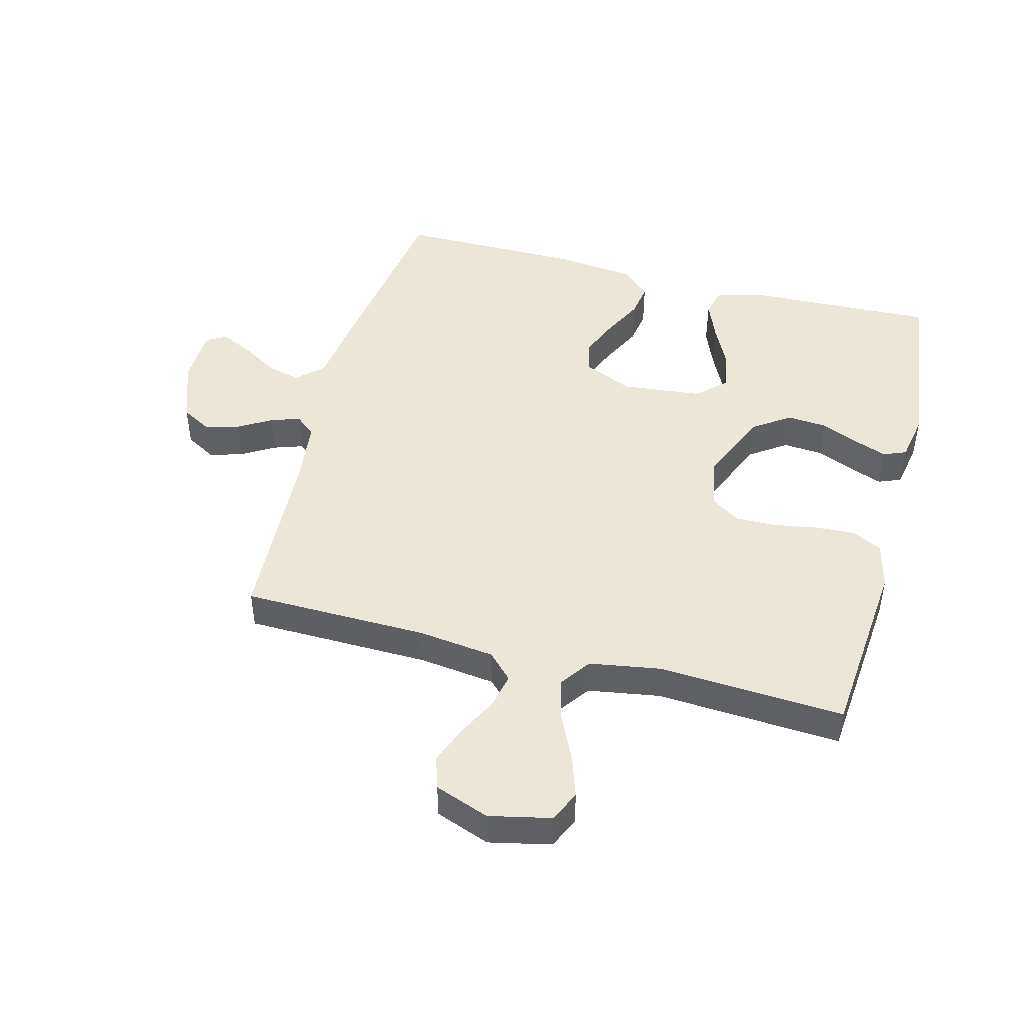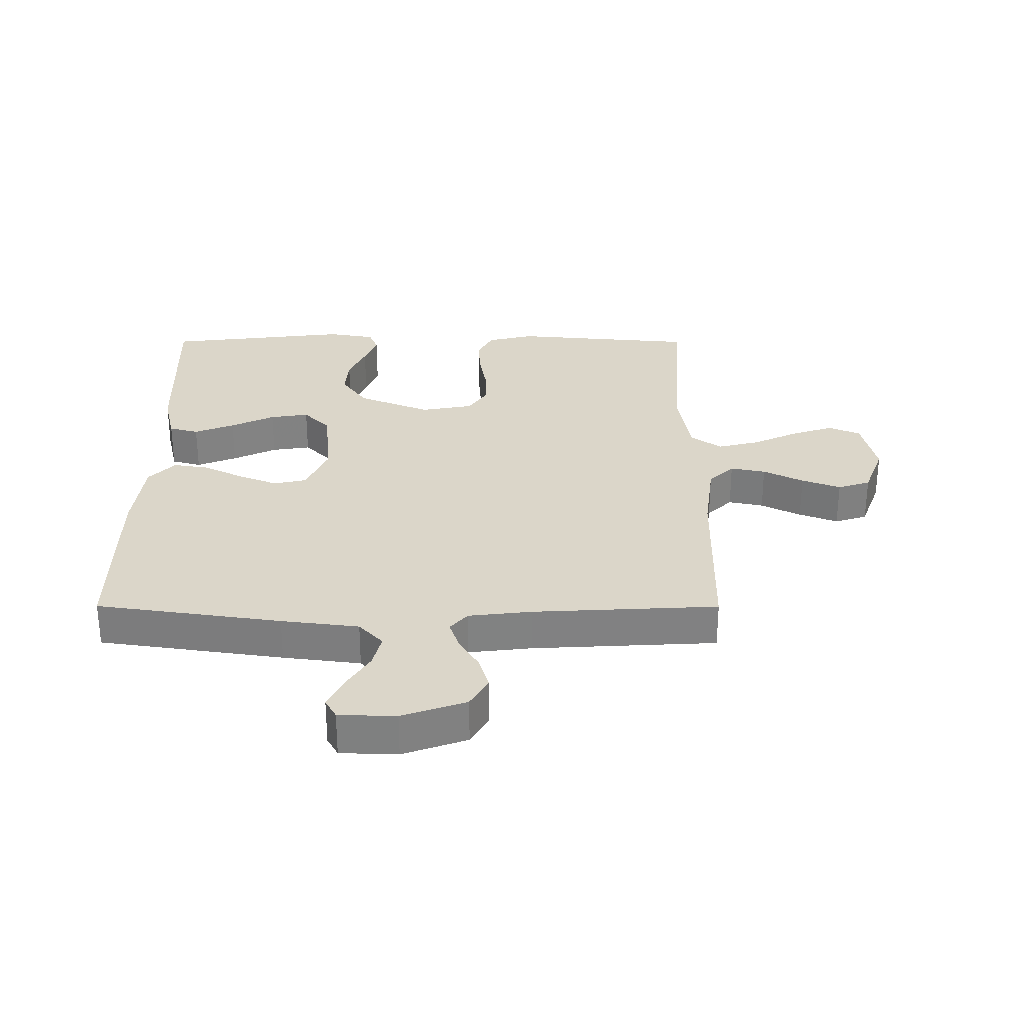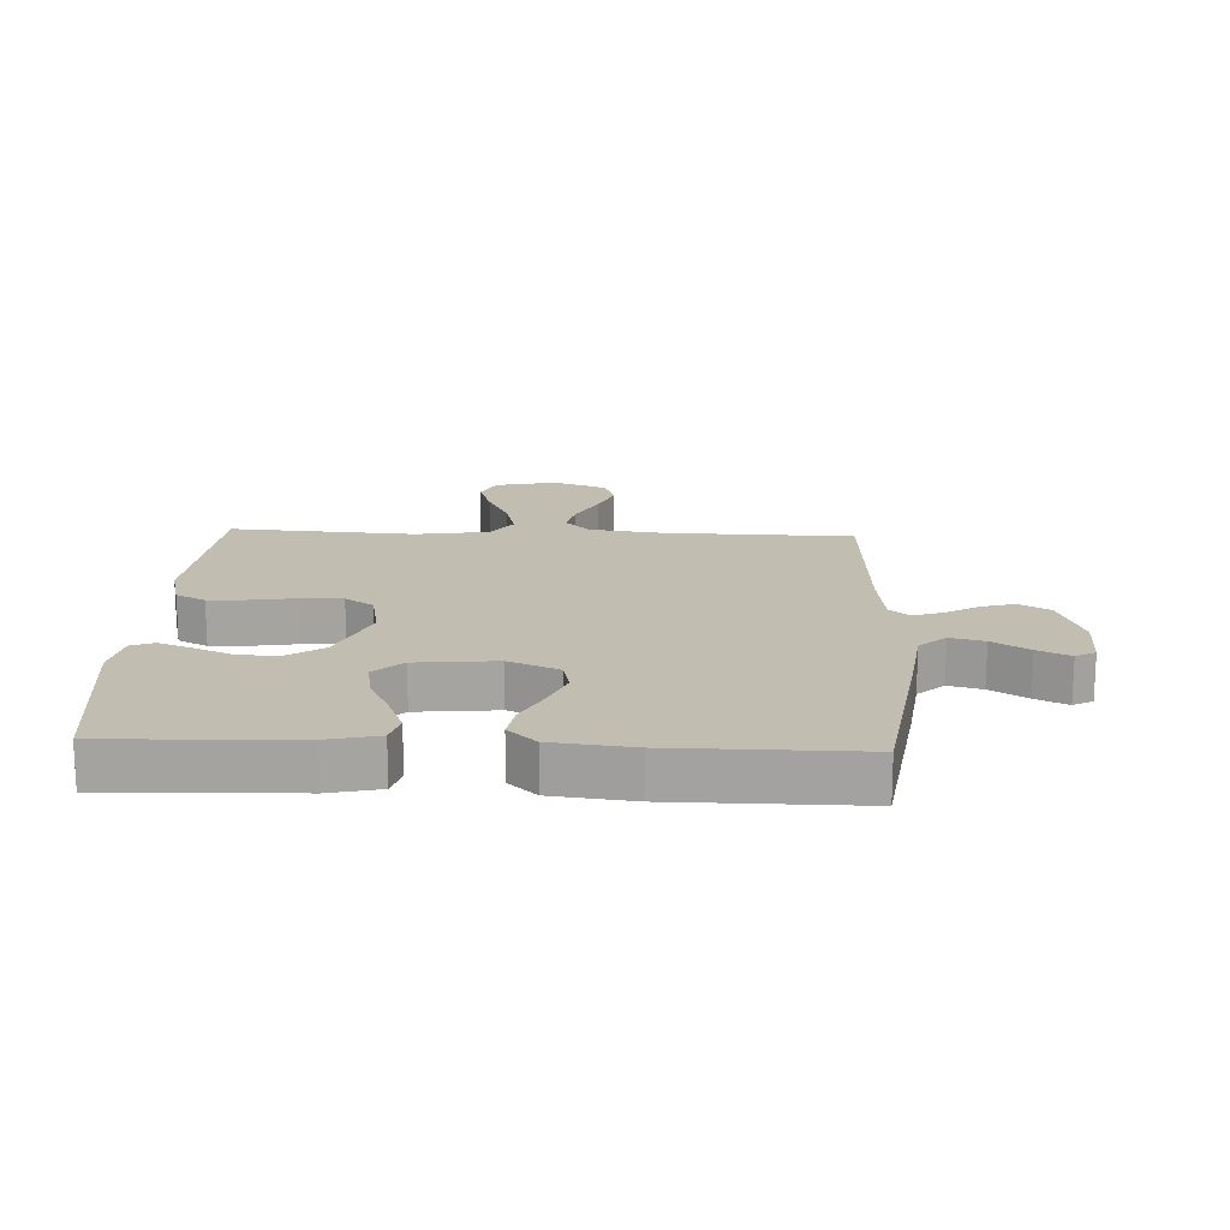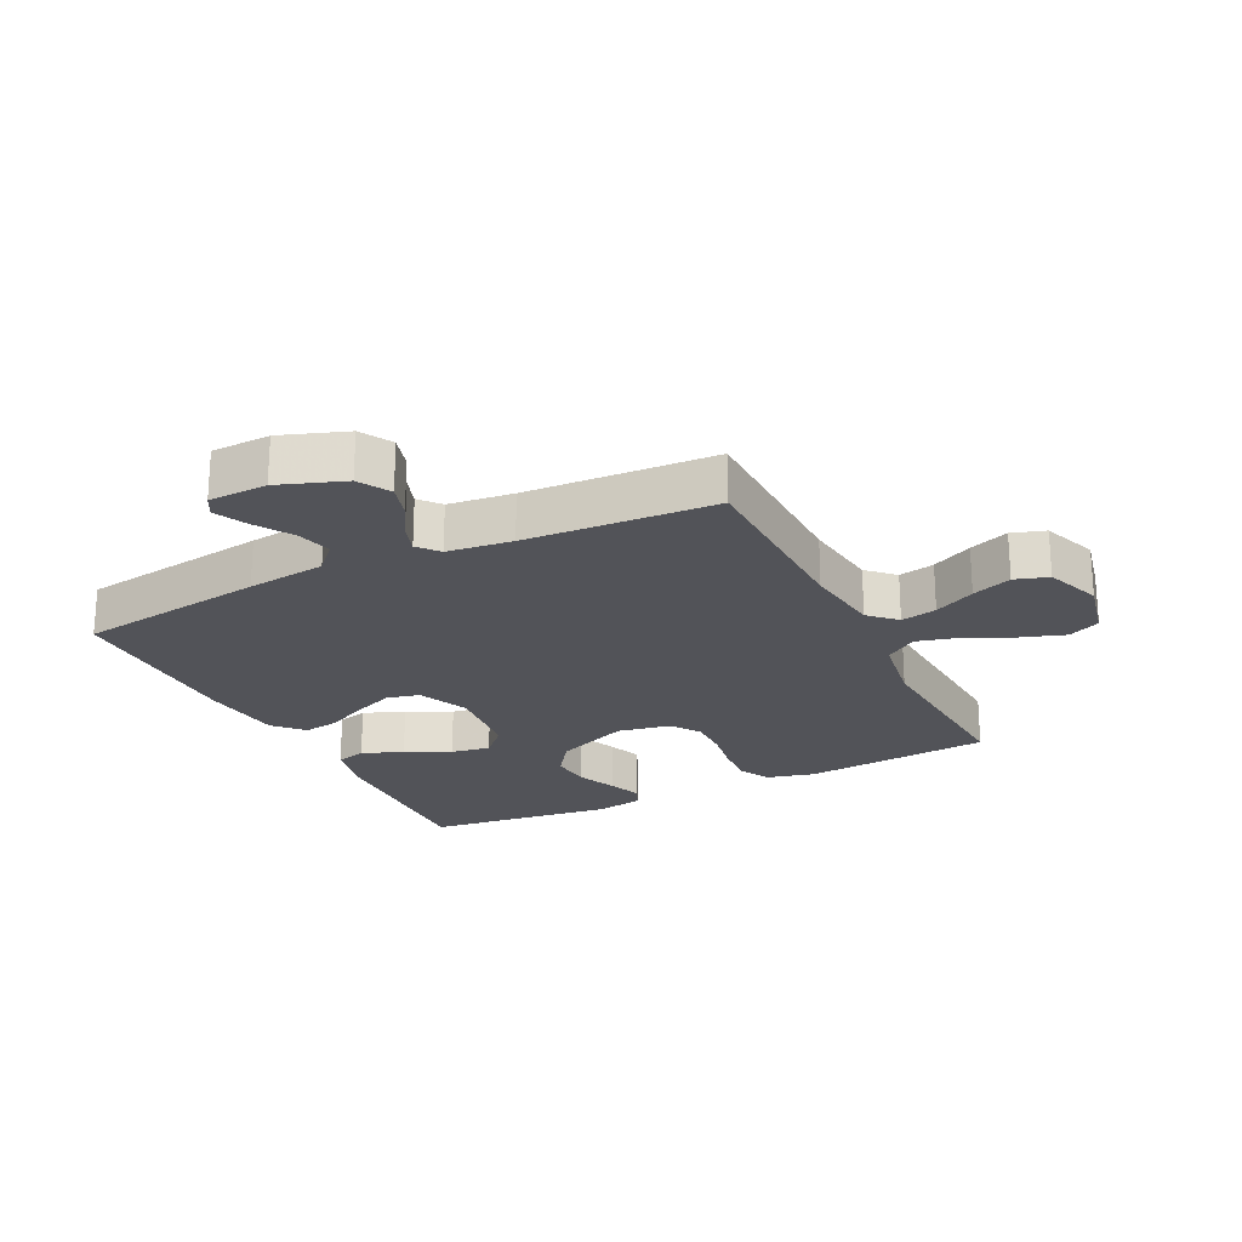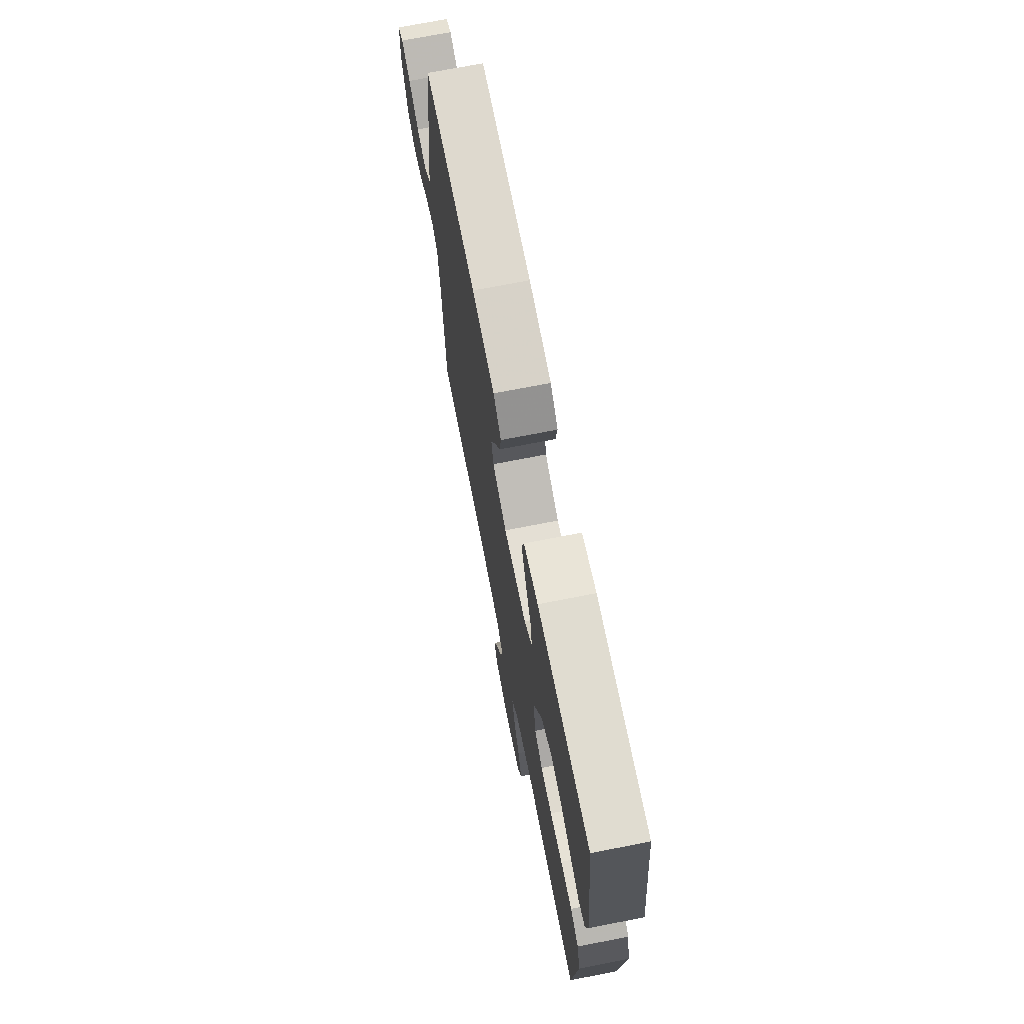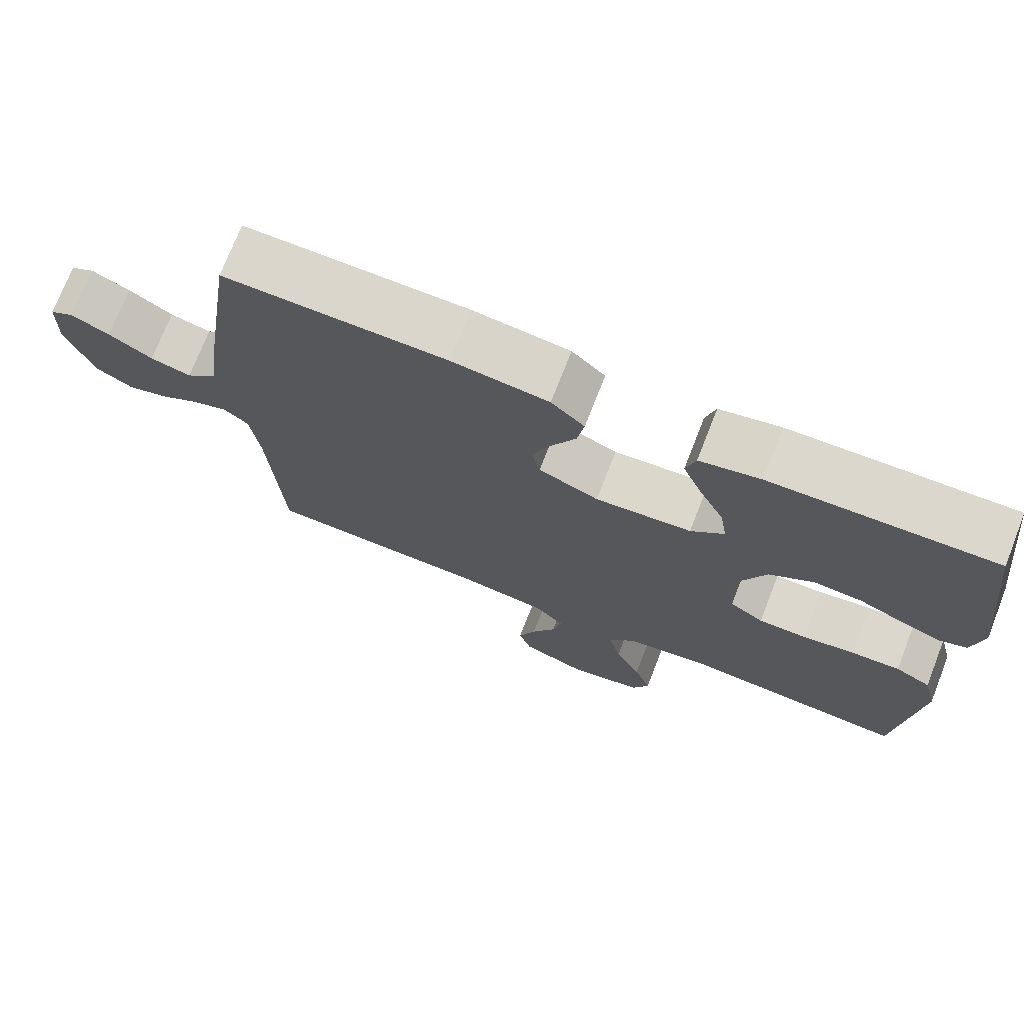
<metadata>
{"format":"obj","ext":"obj","renderer":"f3d","projection":"perspective","resolution":1024,"background":"white","views":[{"elev":46.1,"azim":-165.4,"up":"+Y"},{"elev":29.8,"azim":90.1,"up":"+Y"},{"elev":16.9,"azim":2.6,"up":"+Y"},{"elev":-22.7,"azim":116.2,"up":"+Y"},{"elev":71.4,"azim":-101.1,"up":"+Z"},{"elev":73.5,"azim":-158.6,"up":"+Z"}]}
</metadata>
<code>
v -0.5 0.07 -0.5
v -0.527 0.07 -0.2
v -0.508 0.07 -0.124
v -0.46 0.07 -0.099
v -0.394 0.07 -0.103
v -0.323 0.07 -0.115
v -0.258 0.07 -0.116
v -0.212 0.07 -0.085
v -0.196 0.07 0
v -0.245 0.07 0.118
v -0.305 0.07 0.16
v -0.37 0.07 0.155
v -0.432 0.07 0.128
v -0.485 0.07 0.108
v -0.522 0.07 0.123
v -0.536 0.07 0.2
v -0.5 0.07 0.5
v -0.2 0.07 0.489
v -0.118 0.07 0.47
v -0.105 0.07 0.422
v -0.131 0.07 0.357
v -0.165 0.07 0.286
v -0.175 0.07 0.223
v -0.13 0.07 0.18
v 0 0.07 0.167
v 0.081 0.07 0.202
v 0.093 0.07 0.255
v 0.067 0.07 0.319
v 0.034 0.07 0.385
v 0.025 0.07 0.442
v 0.07 0.07 0.484
v 0.2 0.07 0.499
v 0.5 0.07 0.5
v 0.544 0.07 0.2
v 0.56 0.07 0.074
v 0.602 0.07 0.035
v 0.657 0.07 0.049
v 0.716 0.07 0.086
v 0.768 0.07 0.111
v 0.8 0.07 0.093
v 0.803 0.07 0
v 0.766 0.07 -0.104
v 0.716 0.07 -0.133
v 0.662 0.07 -0.117
v 0.608 0.07 -0.085
v 0.561 0.07 -0.069
v 0.528 0.07 -0.097
v 0.516 0.07 -0.2
v 0.5 0.07 -0.5
v 0.2 0.07 -0.506
v 0.076 0.07 -0.522
v 0.036 0.07 -0.563
v 0.048 0.07 -0.62
v 0.081 0.07 -0.685
v 0.105 0.07 -0.748
v 0.088 0.07 -0.801
v 0 0.07 -0.834
v -0.1 0.07 -0.812
v -0.123 0.07 -0.761
v -0.1 0.07 -0.692
v -0.065 0.07 -0.618
v -0.048 0.07 -0.55
v -0.083 0.07 -0.5
v -0.2 0.07 -0.481
v -0.5 0 -0.5
v -0.527 0 -0.2
v -0.508 0 -0.124
v -0.46 0 -0.099
v -0.394 0 -0.103
v -0.323 0 -0.115
v -0.258 0 -0.116
v -0.212 0 -0.085
v -0.196 0 0
v -0.245 0 0.118
v -0.305 0 0.16
v -0.37 0 0.155
v -0.432 0 0.128
v -0.485 0 0.108
v -0.522 0 0.123
v -0.536 0 0.2
v -0.5 0 0.5
v -0.2 0 0.489
v -0.118 0 0.47
v -0.105 0 0.422
v -0.131 0 0.357
v -0.165 0 0.286
v -0.175 0 0.223
v -0.13 0 0.18
v 0 0 0.167
v 0.081 0 0.202
v 0.093 0 0.255
v 0.067 0 0.319
v 0.034 0 0.385
v 0.025 0 0.442
v 0.07 0 0.484
v 0.2 0 0.499
v 0.5 0 0.5
v 0.544 0 0.2
v 0.56 0 0.074
v 0.602 0 0.035
v 0.657 0 0.049
v 0.716 0 0.086
v 0.768 0 0.111
v 0.8 0 0.093
v 0.803 0 0
v 0.766 0 -0.104
v 0.716 0 -0.133
v 0.662 0 -0.117
v 0.608 0 -0.085
v 0.561 0 -0.069
v 0.528 0 -0.097
v 0.516 0 -0.2
v 0.5 0 -0.5
v 0.2 0 -0.506
v 0.076 0 -0.522
v 0.036 0 -0.563
v 0.048 0 -0.62
v 0.081 0 -0.685
v 0.105 0 -0.748
v 0.088 0 -0.801
v 0 0 -0.834
v -0.1 0 -0.812
v -0.123 0 -0.761
v -0.1 0 -0.692
v -0.065 0 -0.618
v -0.048 0 -0.55
v -0.083 0 -0.5
v -0.2 0 -0.481
f 58 59 60 61
f 58 61 62
f 57 58 62
f 56 57 62
f 53 54 55 56
f 53 56 62
f 52 53 62 63
f 48 49 50
f 47 48 50 51
f 42 43 44 45
f 42 45 46
f 41 42 46
f 40 41 46
f 37 38 39 40
f 37 40 46
f 36 37 46 47
f 32 33 34 35
f 30 31 32 35
f 28 29 30 35
f 27 28 35 36
f 26 27 36 47
f 19 20 21 22
f 17 18 19 22
f 17 22 23
f 16 17 23 24
f 12 13 14 15
f 12 15 16
f 11 12 16 24
f 3 4 5 6
f 3 6 7
f 64 1 2 3
f 63 64 3 7
f 51 52 63 7
f 25 26 47 51
f 10 11 24 25
f 9 10 25 51
f 8 9 51
f 7 8 51
f 125 124 123 122
f 126 125 122
f 126 122 121
f 126 121 120
f 120 119 118 117
f 126 120 117
f 127 126 117 116
f 114 113 112
f 115 114 112 111
f 109 108 107 106
f 110 109 106
f 110 106 105
f 110 105 104
f 104 103 102 101
f 110 104 101
f 111 110 101 100
f 99 98 97 96
f 99 96 95 94
f 99 94 93 92
f 100 99 92 91
f 111 100 91 90
f 86 85 84 83
f 86 83 82 81
f 87 86 81
f 88 87 81 80
f 79 78 77 76
f 80 79 76
f 88 80 76 75
f 70 69 68 67
f 71 70 67
f 67 66 65 128
f 71 67 128 127
f 71 127 116 115
f 115 111 90 89
f 89 88 75 74
f 115 89 74 73
f 115 73 72
f 115 72 71
f 1 65 66 2
f 2 66 67 3
f 3 67 68 4
f 4 68 69 5
f 5 69 70 6
f 6 70 71 7
f 7 71 72 8
f 8 72 73 9
f 9 73 74 10
f 10 74 75 11
f 11 75 76 12
f 12 76 77 13
f 13 77 78 14
f 14 78 79 15
f 15 79 80 16
f 16 80 81 17
f 17 81 82 18
f 18 82 83 19
f 19 83 84 20
f 20 84 85 21
f 21 85 86 22
f 22 86 87 23
f 23 87 88 24
f 24 88 89 25
f 25 89 90 26
f 26 90 91 27
f 27 91 92 28
f 28 92 93 29
f 29 93 94 30
f 30 94 95 31
f 31 95 96 32
f 32 96 97 33
f 33 97 98 34
f 34 98 99 35
f 35 99 100 36
f 36 100 101 37
f 37 101 102 38
f 38 102 103 39
f 39 103 104 40
f 40 104 105 41
f 41 105 106 42
f 42 106 107 43
f 43 107 108 44
f 44 108 109 45
f 45 109 110 46
f 46 110 111 47
f 47 111 112 48
f 48 112 113 49
f 49 113 114 50
f 50 114 115 51
f 51 115 116 52
f 52 116 117 53
f 53 117 118 54
f 54 118 119 55
f 55 119 120 56
f 56 120 121 57
f 57 121 122 58
f 58 122 123 59
f 59 123 124 60
f 60 124 125 61
f 61 125 126 62
f 62 126 127 63
f 63 127 128 64
f 64 128 65 1

</code>
